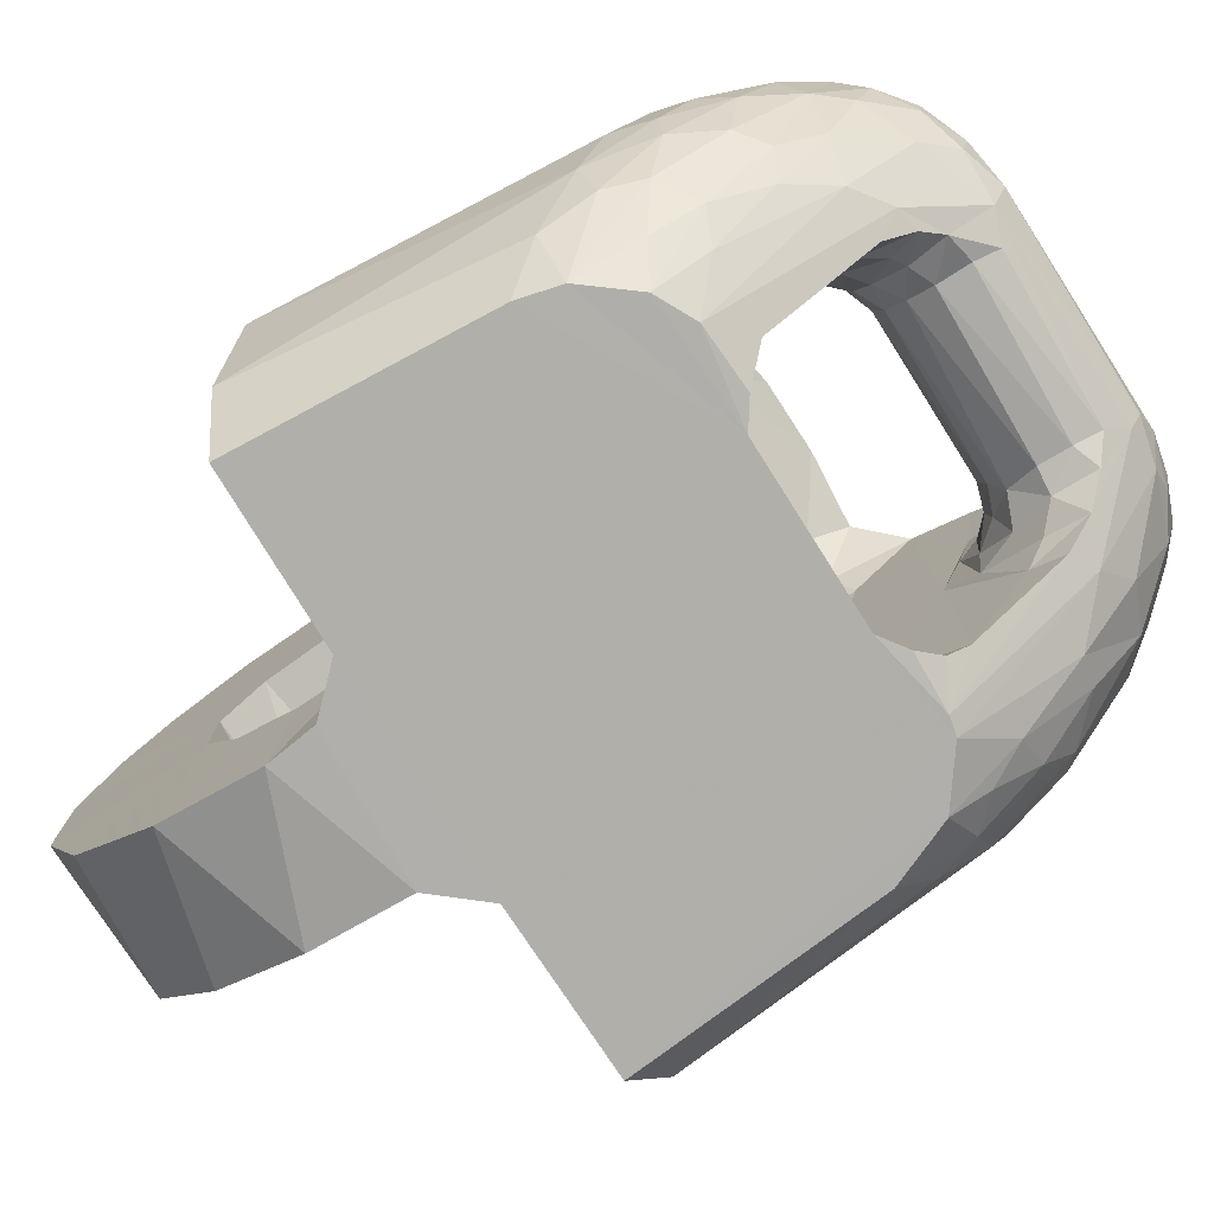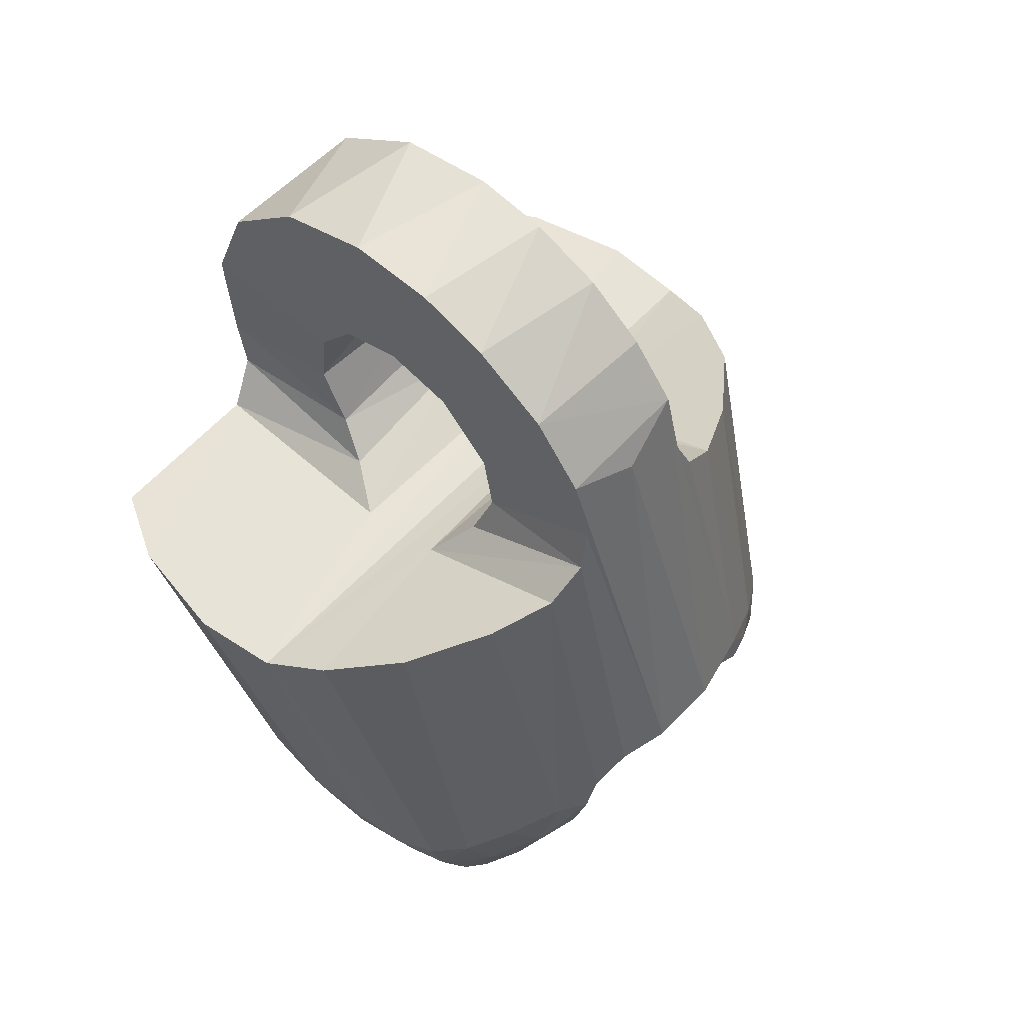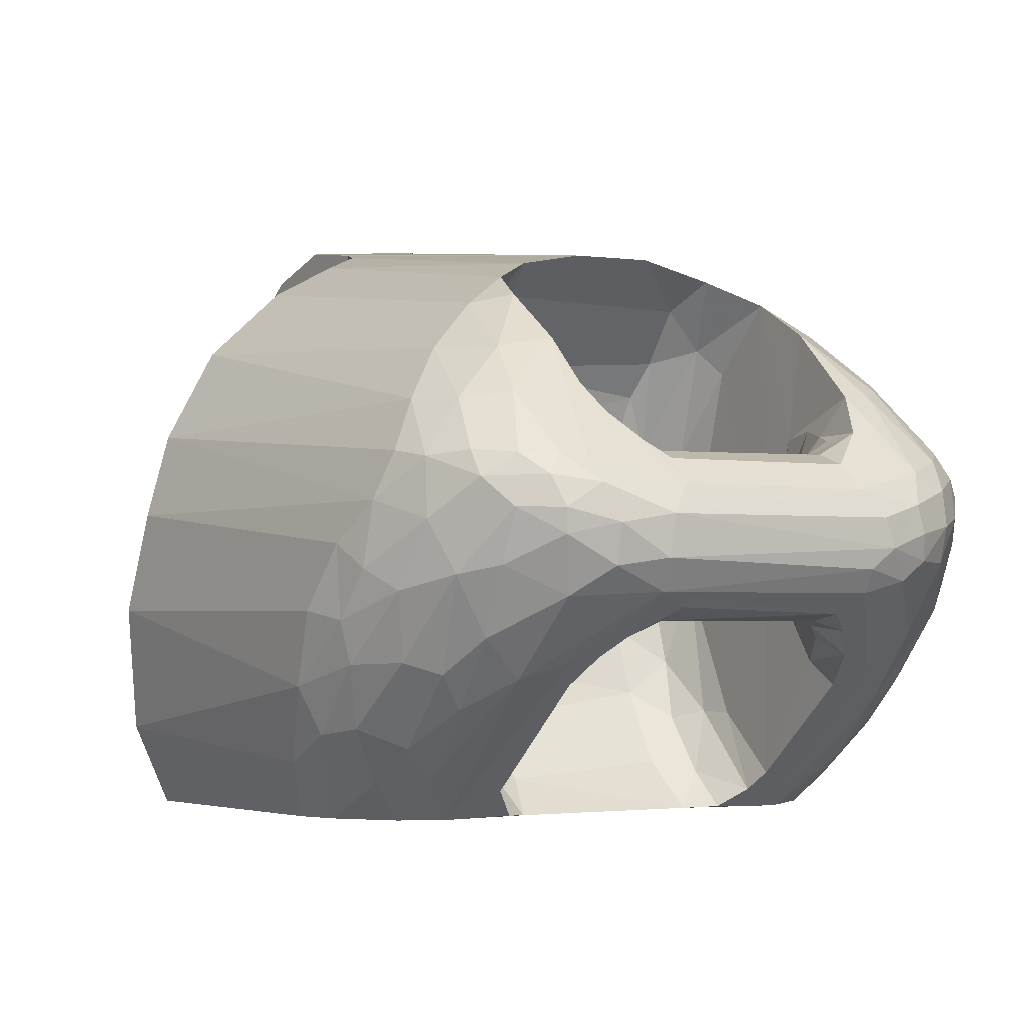
<metadata>
{"format":"obj","ext":"obj","renderer":"f3d","projection":"perspective","resolution":1024,"background":"white","views":[{"elev":-78.0,"azim":144.5,"up":"+Y"},{"elev":29.1,"azim":136.7,"up":"+Z"},{"elev":-2.3,"azim":170.5,"up":"+Y"}]}
</metadata>
<code>
v 0.3707 0.8015 0.1908
v 0.341 0.7619 0.1672
v 0.3413 0.7652 0.166
v 0.346 0.7634 0.1628
v 0.3441 0.7594 0.166
v 0.3491 0.7608 0.1621
v 0.3473 0.767 0.1623
v 0.3503 0.7704 0.1627
v 0.3422 0.7688 0.1658
v 0.3415 0.7729 0.1688
v 0.3495 0.7579 0.1639
v 0.3345 0.7674 0.1743
v 0.3327 0.7701 0.1793
v 0.333 0.7743 0.1898
v 0.3355 0.776 0.1796
v 0.3375 0.7745 0.1739
v 0.3374 0.7707 0.1706
v 0.3341 0.7726 0.1774
v 0.3328 0.7737 0.184
v 0.337 0.7663 0.1701
v 0.3372 0.7806 0.1873
v 0.3417 0.7851 0.1865
v 0.3433 0.7878 0.1942
v 0.3483 0.7917 0.1911
v 0.3548 0.7959 0.1919
v 0.3531 0.7952 0.1963
v 0.3367 0.7801 0.193
v 0.3614 0.7994 0.1955
v 0.3517 0.7914 0.1845
v 0.3426 0.7839 0.1818
v 0.3446 0.7827 0.1781
v 0.3483 0.7827 0.1758
v 0.3323 0.7676 0.1976
v 0.3314 0.7675 0.1884
v 0.3314 0.763 0.195
v 0.3321 0.7593 0.1869
v 0.3348 0.7559 0.1819
v 0.3399 0.7531 0.177
v 0.3326 0.7645 0.1809
v 0.3372 0.7617 0.172
v 0.345 0.7484 0.1781
v 0.353 0.73 0.1983
v 0.3508 0.73 0.1998
v 0.3464 0.73 0.2072
v 0.3433 0.7343 0.2028
v 0.3387 0.741 0.1982
v 0.3379 0.7465 0.1888
v 0.3349 0.7476 0.196
v 0.341 0.7359 0.2081
v 0.333 0.752 0.1989
v 0.3375 0.742 0.2092
v 0.3325 0.7562 0.2024
v 0.3464 0.73 0.2168
v 0.3417 0.7359 0.2143
v 0.3351 0.7486 0.2081
v 0.3416 0.7444 0.1863
v 0.3434 0.7368 0.1967
v 0.3545 0.7348 0.1915
v 0.3565 0.7325 0.1937
v 0.3493 0.7465 0.1785
v 0.3492 0.7504 0.1736
v 0.3507 0.7533 0.1692
v 0.3525 0.7554 0.1657
v 0.3602 0.7302 0.195
v 0.3521 0.7736 0.1653
v 0.3488 0.7778 0.1707
v 0.3509 0.7778 0.1783
v 0.3511 0.777 0.1746
v 0.3552 0.7744 0.1734
v 0.3535 0.775 0.1695
v 0.3526 0.778 0.1866
v 0.3545 0.763 0.1915
v 0.3536 0.7698 0.1883
v 0.3537 0.7691 0.185
v 0.3539 0.7621 0.1855
v 0.3558 0.7646 0.1817
v 0.3555 0.7609 0.1812
v 0.3583 0.7609 0.1785
v 0.3567 0.758 0.1775
v 0.3562 0.7551 0.1733
v 0.3531 0.7539 0.175
v 0.3513 0.7522 0.1791
v 0.3511 0.7495 0.1828
v 0.3533 0.758 0.1869
v 0.3535 0.7565 0.1808
v 0.3545 0.7546 0.1691
v 0.3586 0.7654 0.1792
v 0.3555 0.769 0.1809
v 0.3527 0.7738 0.1826
v 0.3513 0.7787 0.1825
v 0.3577 0.7713 0.177
v 0.3542 0.7735 0.1779
v 0.3837 0.7851 0.2383
v 0.3863 0.8075 0.2436
v 0.3823 0.8063 0.2393
v 0.3784 0.7799 0.235
v 0.3758 0.8041 0.238
v 0.3734 0.7742 0.2341
v 0.3675 0.7996 0.2404
v 0.3574 0.7907 0.2431
v 0.3501 0.779 0.2443
v 0.3464 0.7686 0.2444
v 0.3873 0.7299 0.2465
v 0.3859 0.7523 0.2426
v 0.3824 0.7548 0.2382
v 0.3794 0.73 0.2424
v 0.3748 0.762 0.2347
v 0.3507 0.7403 0.2506
v 0.3571 0.73 0.251
v 0.3464 0.7559 0.2478
v 0.3612 0.7908 0.2018
v 0.3621 0.7772 0.2072
v 0.3669 0.7779 0.2095
v 0.3633 0.7707 0.2093
v 0.3654 0.7591 0.2105
v 0.3642 0.7489 0.2079
v 0.3641 0.7415 0.2047
v 0.3601 0.7425 0.2027
v 0.3621 0.7346 0.1996
v 0.3646 0.73 0.1959
v 0.3676 0.7359 0.2015
v 0.3694 0.7448 0.2069
v 0.3707 0.7534 0.2099
v 0.3713 0.7646 0.2113
v 0.3716 0.7764 0.2095
v 0.3693 0.7849 0.2068
v 0.3671 0.7893 0.2046
v 0.3653 0.7958 0.1997
v 0.3578 0.7423 0.1993
v 0.361 0.7602 0.2071
v 0.3581 0.7876 0.2001
v 0.3688 0.767 0.2113
v 0.3878 0.7878 0.247
v 0.3903 0.8089 0.2533
v 0.3914 0.7852 0.256
v 0.394 0.8058 0.2624
v 0.3973 0.8003 0.2707
v 0.394 0.7771 0.2626
v 0.4001 0.7923 0.2775
v 0.3946 0.7702 0.2639
v 0.4019 0.7829 0.282
v 0.4028 0.7681 0.2842
v 0.4012 0.7516 0.2802
v 0.3941 0.7623 0.2627
v 0.3977 0.7398 0.2715
v 0.3929 0.7321 0.2597
v 0.3916 0.7547 0.2567
v 0.3886 0.7517 0.2492
v 0.3862 0.7732 0.151
v 0.3847 0.7704 0.1497
v 0.3826 0.7658 0.1489
v 0.376 0.7669 0.1506
v 0.3769 0.7579 0.1529
v 0.383 0.7609 0.15
v 0.389 0.7675 0.1489
v 0.3742 0.7705 0.1531
v 0.3767 0.7618 0.1506
v 0.404 0.7737 0.1577
v 0.3983 0.7711 0.1524
v 0.3946 0.7676 0.1505
v 0.3889 0.7645 0.1493
v 0.3906 0.7713 0.15
v 0.3941 0.7739 0.1521
v 0.3992 0.7743 0.1544
v 0.407 0.7746 0.162
v 0.3893 0.7739 0.1515
v 0.4047 0.7808 0.165
v 0.3997 0.7807 0.1605
v 0.3943 0.7873 0.1651
v 0.3935 0.7814 0.1586
v 0.3851 0.7827 0.1609
v 0.3875 0.7886 0.1664
v 0.3908 0.7947 0.1745
v 0.3914 0.7975 0.1805
v 0.3962 0.7936 0.1752
v 0.3877 0.8 0.1852
v 0.3804 0.8014 0.1869
v 0.4013 0.7875 0.17
v 0.3958 0.761 0.1525
v 0.397 0.7526 0.1571
v 0.4007 0.7599 0.1551
v 0.4014 0.7483 0.1616
v 0.406 0.7497 0.1629
v 0.4044 0.7393 0.1703
v 0.4075 0.7349 0.1762
v 0.4043 0.73 0.1805
v 0.4118 0.73 0.1847
v 0.4142 0.7408 0.1759
v 0.4163 0.7558 0.1714
v 0.4133 0.7637 0.1668
v 0.4095 0.7688 0.1624
v 0.4039 0.7663 0.1562
v 0.4169 0.7371 0.183
v 0.4153 0.73 0.1895
v 0.3983 0.73 0.18
v 0.4012 0.7354 0.1736
v 0.399 0.7441 0.1645
v 0.3926 0.7477 0.1606
v 0.3881 0.7574 0.1523
v 0.3865 0.7498 0.1592
v 0.4068 0.7581 0.1597
v 0.4116 0.7494 0.1675
v 0.4104 0.7416 0.1717
v 0.4106 0.7607 0.1629
v 0.4128 0.7547 0.1667
v 0.417 0.7467 0.1756
v 0.3875 0.73 0.1866
v 0.4091 0.73 0.2304
v 0.431 0.73 0.2211
v 0.4064 0.73 0.2376
v 0.3899 0.7302 0.1829
v 0.3737 0.7562 0.1562
v 0.3831 0.7503 0.16
v 0.3861 0.7469 0.1631
v 0.3919 0.7337 0.1778
v 0.3751 0.7736 0.1559
v 0.3756 0.7746 0.1592
v 0.3773 0.7746 0.1634
v 0.379 0.772 0.1675
v 0.3798 0.7684 0.1699
v 0.3802 0.7641 0.1704
v 0.3796 0.7598 0.1694
v 0.3788 0.7568 0.167
v 0.3774 0.7549 0.1637
v 0.3757 0.7546 0.1593
v 0.3784 0.7756 0.1566
v 0.3826 0.7792 0.1584
v 0.3895 0.7768 0.1715
v 0.384 0.7785 0.1623
v 0.3892 0.7705 0.1725
v 0.3839 0.7647 0.1703
v 0.3836 0.761 0.1697
v 0.3879 0.7619 0.1717
v 0.3867 0.7553 0.1688
v 0.3897 0.7574 0.1729
v 0.3909 0.7551 0.1749
v 0.3867 0.7507 0.1662
v 0.3834 0.7529 0.1641
v 0.3812 0.754 0.1638
v 0.3802 0.776 0.1612
v 0.3818 0.7747 0.1649
v 0.3829 0.772 0.1679
v 0.3864 0.7746 0.1683
v 0.3829 0.7574 0.1679
v 0.3852 0.7673 0.1703
v 0.3799 0.7527 0.1585
v 0.4068 0.7755 0.2209
v 0.4086 0.8041 0.2247
v 0.4048 0.8063 0.2302
v 0.4038 0.7821 0.2266
v 0.4035 0.786 0.2322
v 0.4049 0.8075 0.236
v 0.4163 0.7996 0.2207
v 0.4255 0.7907 0.2156
v 0.4315 0.779 0.2114
v 0.4082 0.7302 0.2445
v 0.4043 0.7525 0.2342
v 0.4044 0.7558 0.228
v 0.4071 0.7614 0.2219
v 0.4354 0.7403 0.2163
v 0.4366 0.7559 0.2113
v 0.4342 0.7685 0.2089
v 0.4087 0.8089 0.2455
v 0.3979 0.8093 0.2453
v 0.3884 0.7963 0.1901
v 0.3918 0.7948 0.1875
v 0.3935 0.7925 0.1844
v 0.3943 0.7857 0.1942
v 0.3908 0.7877 0.1965
v 0.3929 0.7778 0.2003
v 0.3933 0.7677 0.2022
v 0.3921 0.7586 0.2024
v 0.393 0.7494 0.1994
v 0.3907 0.7417 0.1965
v 0.3877 0.7342 0.1918
v 0.3929 0.7355 0.1857
v 0.3958 0.7842 0.1871
v 0.3953 0.7859 0.1912
v 0.3973 0.772 0.1962
v 0.3961 0.7731 0.1985
v 0.3978 0.77 0.1926
v 0.3965 0.7623 0.1989
v 0.3949 0.7557 0.1999
v 0.3969 0.7529 0.1953
v 0.3974 0.7547 0.1912
v 0.3945 0.7415 0.1916
v 0.3911 0.7355 0.1903
v 0.3948 0.7413 0.1849
v 0.4129 0.8056 0.2558
v 0.4167 0.7982 0.2653
v 0.4193 0.7897 0.2716
v 0.421 0.7777 0.2758
v 0.4211 0.7626 0.2761
v 0.4186 0.7468 0.2701
v 0.4139 0.7352 0.2584
v 0.4068 0.7879 0.2409
v 0.4108 0.7835 0.2507
v 0.4129 0.775 0.2557
v 0.413 0.7651 0.256
v 0.411 0.7564 0.2512
v 0.4077 0.7517 0.243
f 2 20 3
f 20 2 40
f 20 9 3
f 2 3 4
f 2 5 40
f 20 40 12
f 9 20 17
f 9 4 3
f 2 4 5
f 5 38 40
f 12 40 37
f 17 20 12
f 17 10 9
f 9 7 4
f 5 4 6
f 5 41 38
f 38 37 40
f 37 39 12
f 17 12 18
f 16 10 17
f 9 10 8
f 9 8 7
f 152 4 7
f 157 6 4
f 6 11 5
f 41 5 11
f 38 41 56
f 37 38 56
f 37 36 39
f 39 13 12
f 18 12 13
f 16 17 18
f 31 10 16
f 66 8 10
f 152 7 8
f 157 4 152
f 153 6 157
f 11 6 153
f 61 41 11
f 56 41 43
f 37 56 47
f 37 48 36
f 39 36 34
f 39 34 13
f 18 13 19
f 15 16 18
f 31 32 10
f 30 31 16
f 65 8 66
f 66 10 32
f 152 8 156
f 151 157 152
f 157 154 153
f 63 11 153
f 60 41 61
f 61 11 62
f 41 42 43
f 57 56 43
f 47 56 57
f 47 48 37
f 48 50 36
f 35 34 36
f 34 19 13
f 19 15 18
f 15 30 16
f 31 29 32
f 30 29 31
f 8 65 156
f 70 65 66
f 32 67 66
f 152 156 149
f 151 154 157
f 150 151 152
f 153 154 199
f 62 11 63
f 63 153 212
f 60 42 41
f 83 60 61
f 62 81 61
f 43 42 120
f 57 43 44
f 46 47 57
f 47 46 48
f 48 51 50
f 50 52 36
f 33 34 35
f 36 52 35
f 34 14 19
f 21 15 19
f 22 30 15
f 32 29 71
f 22 29 30
f 156 65 216
f 216 65 70
f 66 69 70
f 32 90 67
f 66 67 68
f 149 156 226
f 152 149 150
f 161 154 151
f 150 155 151
f 161 199 154
f 199 198 153
f 63 86 62
f 212 153 246
f 225 63 212
f 58 42 60
f 83 58 60
f 61 82 83
f 86 81 62
f 81 82 61
f 64 120 42
f 106 43 120
f 109 44 43
f 45 57 44
f 45 46 57
f 49 48 46
f 49 51 48
f 55 50 51
f 55 52 50
f 34 33 14
f 52 33 35
f 21 19 14
f 22 15 21
f 71 29 25
f 71 90 32
f 24 29 22
f 226 156 216
f 216 70 217
f 66 68 69
f 218 70 69
f 89 67 90
f 67 92 68
f 149 226 227
f 149 166 150
f 155 161 151
f 155 150 162
f 199 161 179
f 180 198 199
f 198 200 153
f 225 86 63
f 246 153 200
f 212 246 225
f 42 58 59
f 72 58 83
f 84 83 82
f 80 81 86
f 81 85 82
f 64 119 120
f 42 59 64
f 109 43 106
f 208 106 120
f 53 44 109
f 49 45 44
f 49 46 45
f 49 54 51
f 108 55 51
f 110 52 55
f 101 14 33
f 102 33 52
f 27 21 14
f 22 21 23
f 25 29 24
f 71 25 72
f 90 71 73
f 22 23 24
f 216 217 226
f 217 70 218
f 92 69 68
f 218 69 91
f 92 67 89
f 90 73 89
f 226 240 227
f 149 227 171
f 166 149 170
f 150 166 162
f 155 160 161
f 162 160 155
f 161 160 179
f 199 179 180
f 197 198 180
f 198 195 200
f 224 86 225
f 246 200 213
f 246 224 225
f 58 129 59
f 72 129 58
f 72 83 84
f 84 82 85
f 80 79 81
f 224 80 86
f 81 79 85
f 59 119 64
f 119 121 120
f 106 108 109
f 106 208 103
f 120 207 208
f 44 53 49
f 108 53 109
f 54 49 53
f 108 51 54
f 110 55 108
f 102 52 110
f 101 27 14
f 101 33 102
f 23 21 27
f 24 26 25
f 72 25 131
f 71 72 73
f 24 23 26
f 217 240 226
f 217 218 240
f 91 69 92
f 218 91 219
f 88 92 89
f 89 73 74
f 227 240 229
f 227 229 171
f 172 149 171
f 170 149 172
f 163 166 170
f 162 166 163
f 162 159 160
f 179 160 181
f 180 179 181
f 197 196 198
f 180 182 197
f 196 195 198
f 215 200 195
f 213 200 214
f 213 239 246
f 239 224 246
f 129 118 59
f 72 130 129
f 73 72 84
f 75 84 85
f 223 79 80
f 223 80 224
f 77 85 79
f 118 119 59
f 117 121 119
f 121 275 120
f 107 108 106
f 103 208 210
f 103 105 106
f 120 275 207
f 207 194 208
f 108 54 53
f 110 108 107
f 102 110 107
f 100 27 101
f 98 101 102
f 100 23 27
f 25 26 28
f 111 131 25
f 72 131 130
f 99 26 23
f 240 218 241
f 91 92 88
f 219 91 220
f 218 219 241
f 89 74 88
f 74 73 75
f 229 240 241
f 171 229 228
f 228 172 171
f 170 172 169
f 170 164 163
f 159 162 163
f 159 181 160
f 180 181 182
f 196 197 184
f 197 182 184
f 186 195 196
f 214 200 215
f 215 195 211
f 213 214 237
f 238 239 213
f 224 239 223
f 129 130 118
f 73 84 75
f 77 75 85
f 222 79 223
f 78 77 79
f 118 117 119
f 117 122 121
f 121 274 275
f 106 105 107
f 258 210 208
f 256 103 210
f 103 104 105
f 287 207 275
f 207 187 194
f 208 194 209
f 102 107 262
f 100 101 98
f 98 102 262
f 99 23 100
f 97 28 26
f 25 28 111
f 112 131 111
f 130 131 112
f 97 26 99
f 87 91 88
f 220 91 87
f 219 220 242
f 241 219 242
f 88 74 76
f 75 76 74
f 229 241 243
f 243 228 229
f 228 173 172
f 169 172 173
f 169 168 170
f 168 164 170
f 159 163 164
f 159 192 181
f 182 181 183
f 196 184 186
f 182 183 184
f 195 186 207
f 215 236 214
f 195 207 211
f 211 276 215
f 214 236 237
f 237 238 213
f 244 239 238
f 244 223 239
f 130 116 118
f 76 75 77
f 222 78 79
f 222 223 244
f 76 77 78
f 116 117 118
f 116 122 117
f 122 274 121
f 274 287 275
f 259 107 105
f 257 210 258
f 258 208 259
f 256 146 103
f 257 256 210
f 103 148 104
f 257 105 104
f 207 287 211
f 186 187 207
f 193 194 187
f 209 194 260
f 209 260 208
f 262 107 259
f 98 99 100
f 98 262 247
f 95 28 97
f 28 128 111
f 112 111 113
f 114 130 112
f 97 99 98
f 88 76 87
f 220 87 221
f 220 245 242
f 241 242 243
f 228 243 230
f 173 228 277
f 169 173 175
f 168 169 178
f 168 158 164
f 164 158 159
f 158 192 159
f 181 192 201
f 181 201 183
f 184 185 186
f 184 183 203
f 288 236 215
f 211 287 276
f 276 288 215
f 235 237 236
f 234 238 237
f 244 238 234
f 130 115 116
f 221 78 222
f 232 222 244
f 78 87 76
f 116 123 122
f 122 273 274
f 274 286 287
f 259 105 258
f 258 105 257
f 208 260 259
f 295 146 256
f 146 148 103
f 301 256 257
f 257 104 148
f 186 185 187
f 260 194 193
f 188 193 187
f 261 262 259
f 255 247 262
f 98 247 96
f 94 28 95
f 96 95 97
f 1 128 28
f 111 128 127
f 113 111 127
f 112 113 114
f 115 130 114
f 96 97 98
f 221 87 78
f 221 231 220
f 231 245 220
f 242 245 243
f 230 243 245
f 228 230 236
f 277 228 236
f 173 277 174
f 175 173 174
f 169 175 178
f 168 178 167
f 167 158 168
f 158 191 192
f 201 192 204
f 183 201 202
f 185 184 203
f 183 202 203
f 285 236 288
f 286 276 287
f 286 288 276
f 235 234 237
f 236 230 235
f 232 244 234
f 115 123 116
f 221 222 232
f 123 273 122
f 273 286 274
f 260 261 259
f 295 145 146
f 300 295 256
f 146 147 148
f 300 256 301
f 257 148 301
f 185 203 187
f 260 193 206
f 188 206 193
f 203 188 187
f 261 189 262
f 254 247 255
f 262 191 255
f 96 247 250
f 1 28 94
f 93 94 95
f 93 95 96
f 1 265 128
f 128 269 127
f 127 126 113
f 114 113 132
f 115 114 132
f 231 221 232
f 233 245 231
f 230 245 233
f 277 236 285
f 174 277 267
f 248 175 174
f 254 178 175
f 254 167 178
f 167 165 158
f 165 191 158
f 192 191 204
f 201 204 205
f 201 205 202
f 203 202 188
f 285 288 286
f 234 235 233
f 230 233 235
f 233 232 234
f 115 124 123
f 123 272 273
f 273 284 286
f 260 206 261
f 294 145 295
f 145 144 146
f 299 295 300
f 146 144 147
f 148 147 301
f 300 301 147
f 202 206 188
f 261 206 189
f 262 189 190
f 253 247 254
f 255 167 254
f 262 190 191
f 255 191 165
f 247 249 250
f 96 250 93
f 134 1 94
f 93 133 94
f 1 177 265
f 128 265 269
f 127 269 126
f 113 126 125
f 113 125 132
f 115 132 124
f 231 232 233
f 277 285 281
f 267 277 278
f 174 267 266
f 253 175 248
f 248 174 176
f 254 175 253
f 255 165 167
f 204 191 190
f 205 204 190
f 202 205 206
f 284 285 286
f 124 272 123
f 272 283 273
f 283 284 273
f 294 143 145
f 299 294 295
f 143 144 145
f 300 144 299
f 300 147 144
f 206 205 189
f 205 190 189
f 248 247 253
f 247 248 249
f 250 249 251
f 93 250 251
f 264 1 134
f 94 133 134
f 251 133 93
f 264 177 1
f 265 177 176
f 269 265 266
f 126 269 270
f 126 270 125
f 132 125 124
f 281 285 284
f 277 281 279
f 278 277 279
f 266 267 278
f 266 176 174
f 248 176 249
f 124 271 272
f 271 283 272
f 282 284 283
f 293 143 294
f 299 293 294
f 143 140 144
f 299 144 140
f 251 249 252
f 134 263 264
f 134 133 135
f 296 133 251
f 263 177 264
f 252 176 177
f 265 176 266
f 268 269 266
f 269 268 270
f 125 270 271
f 125 271 124
f 279 281 284
f 268 278 279
f 266 278 268
f 249 176 252
f 271 282 283
f 279 284 282
f 293 142 143
f 299 292 293
f 142 140 143
f 299 140 298
f 251 252 296
f 263 134 289
f 135 133 296
f 134 135 136
f 252 177 263
f 268 280 270
f 270 280 271
f 268 279 280
f 280 282 271
f 280 279 282
f 292 142 293
f 298 292 299
f 141 140 142
f 298 140 138
f 296 252 263
f 289 134 136
f 296 263 289
f 296 297 135
f 136 135 137
f 292 141 142
f 298 291 292
f 139 140 141
f 139 138 140
f 297 298 138
f 289 136 137
f 296 289 297
f 138 135 297
f 137 135 138
f 291 141 292
f 298 290 291
f 291 139 141
f 137 138 139
f 297 290 298
f 289 137 290
f 297 289 290
f 290 139 291
f 290 137 139

</code>
